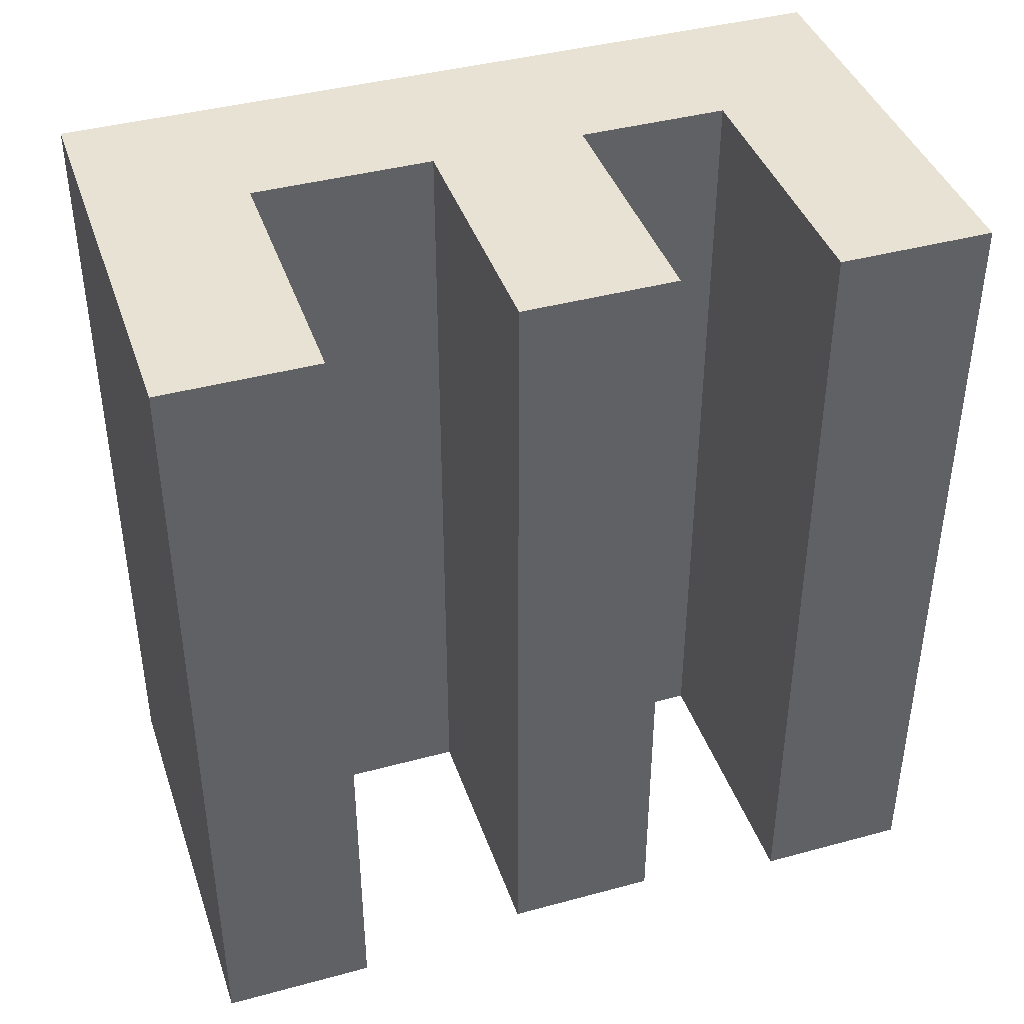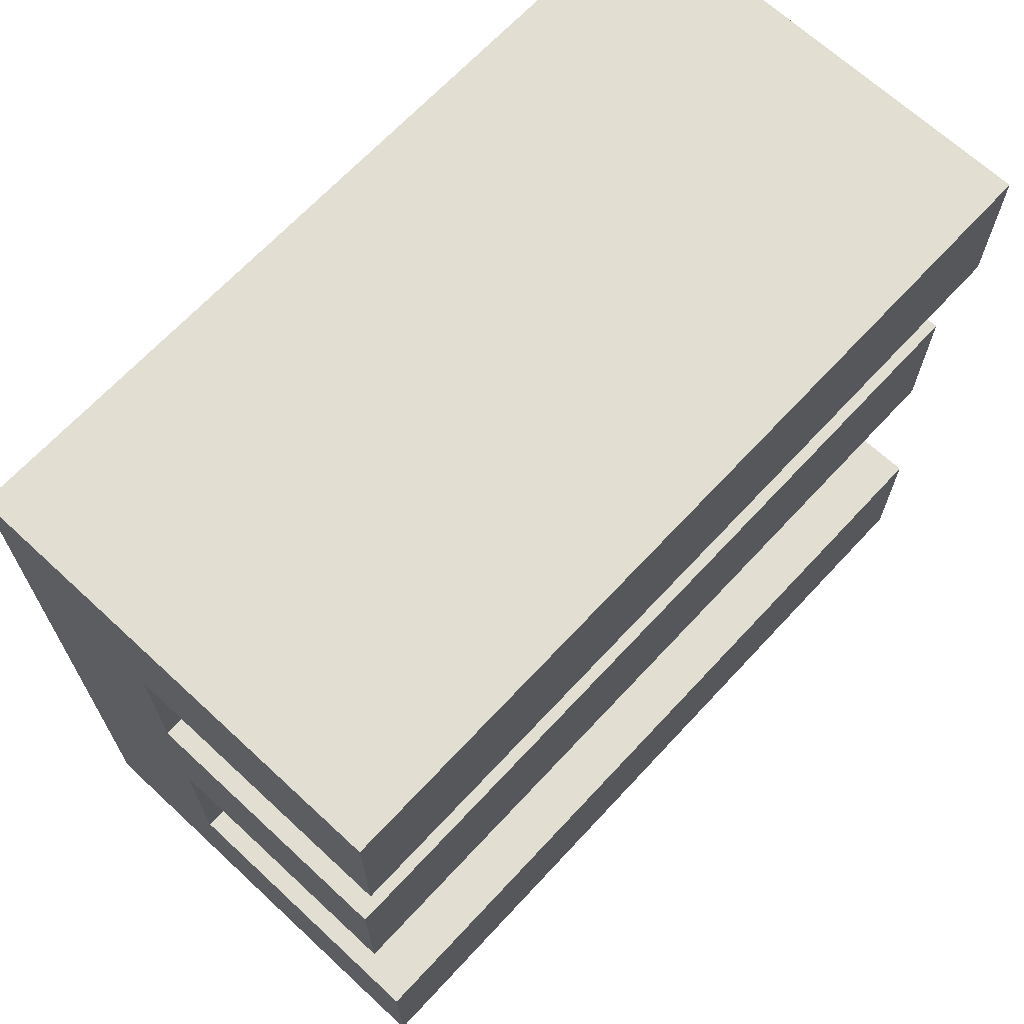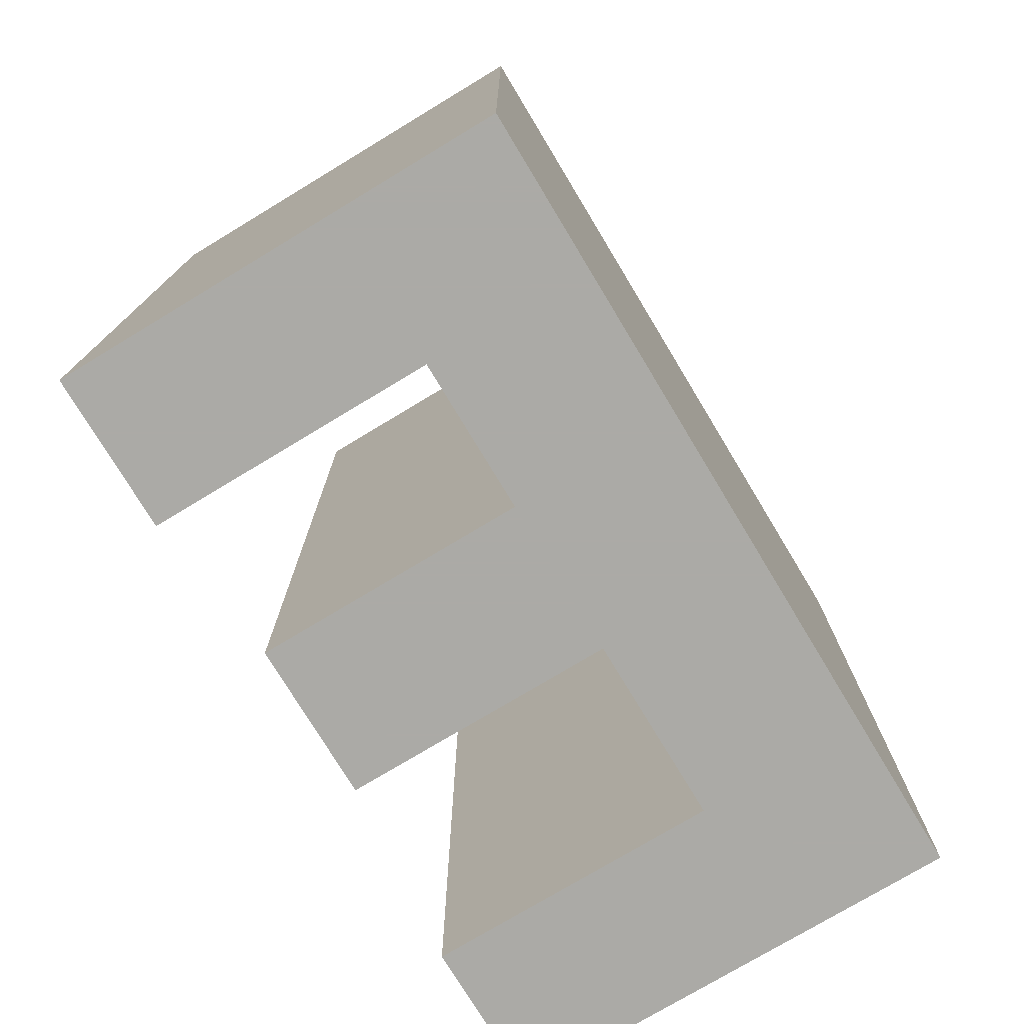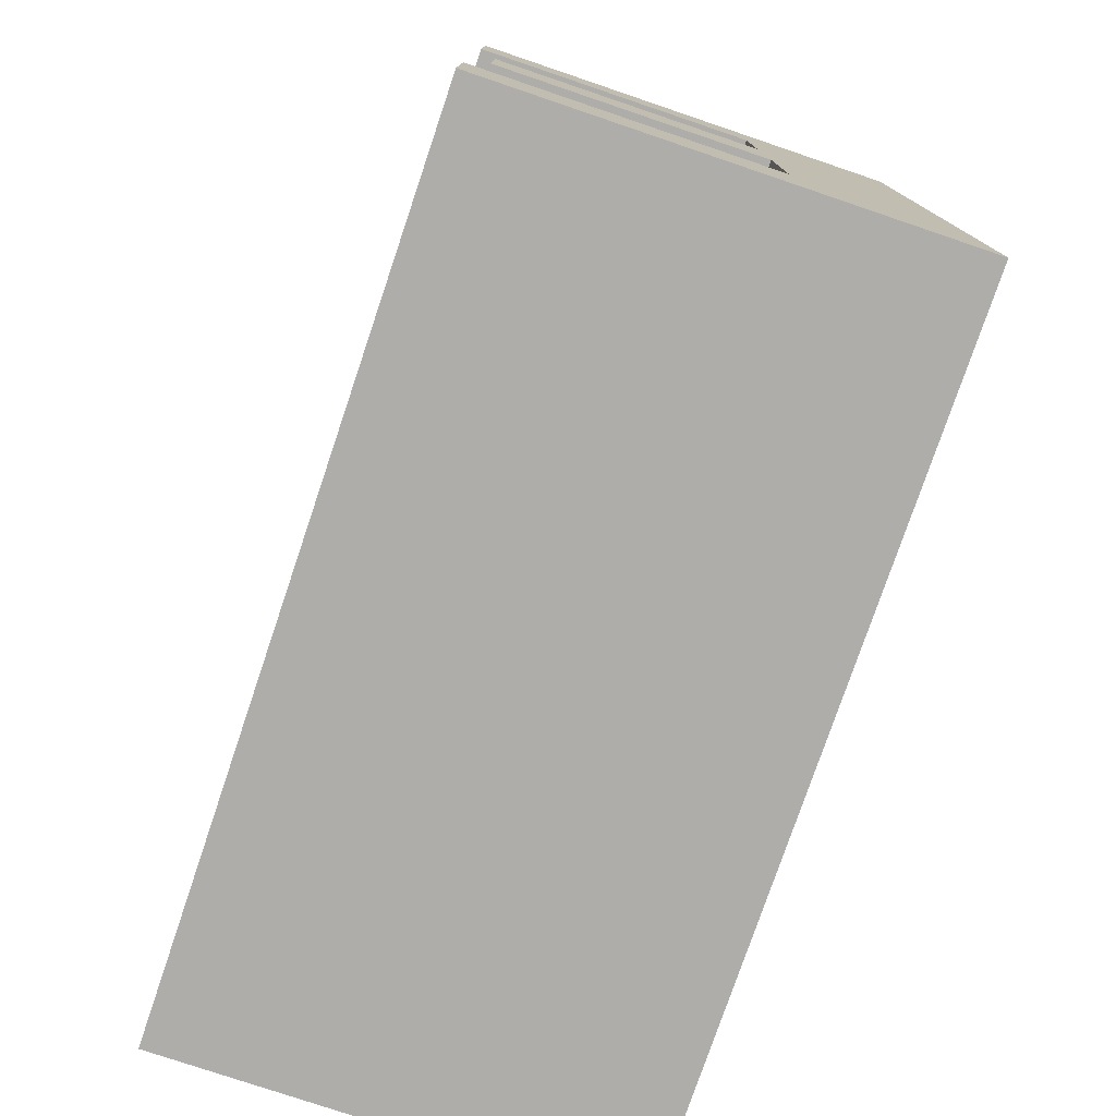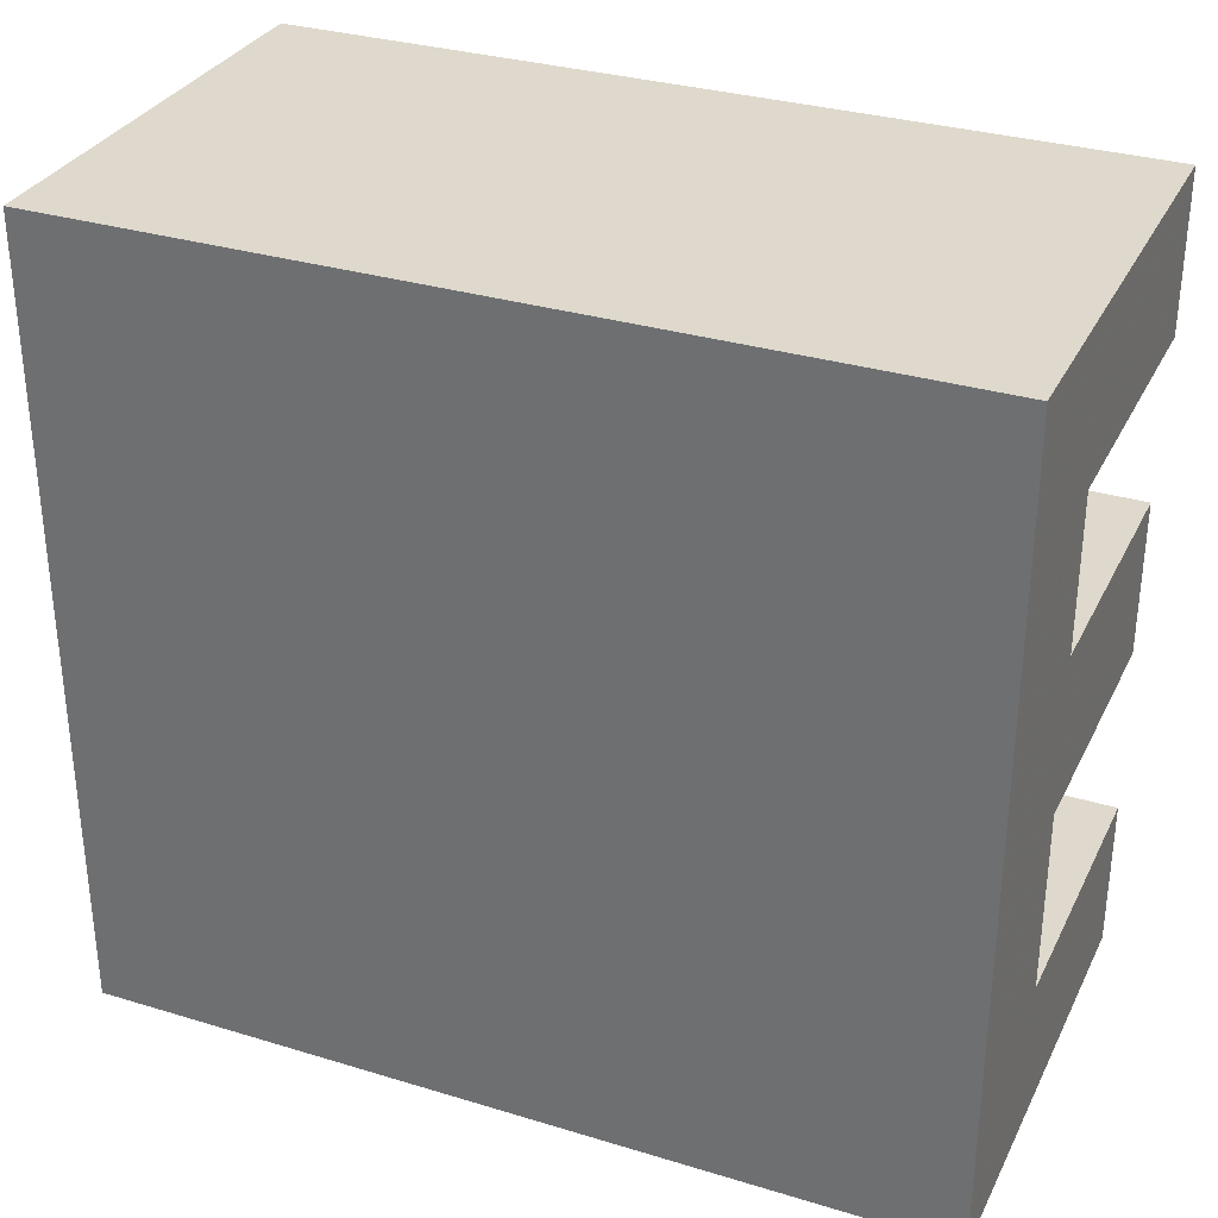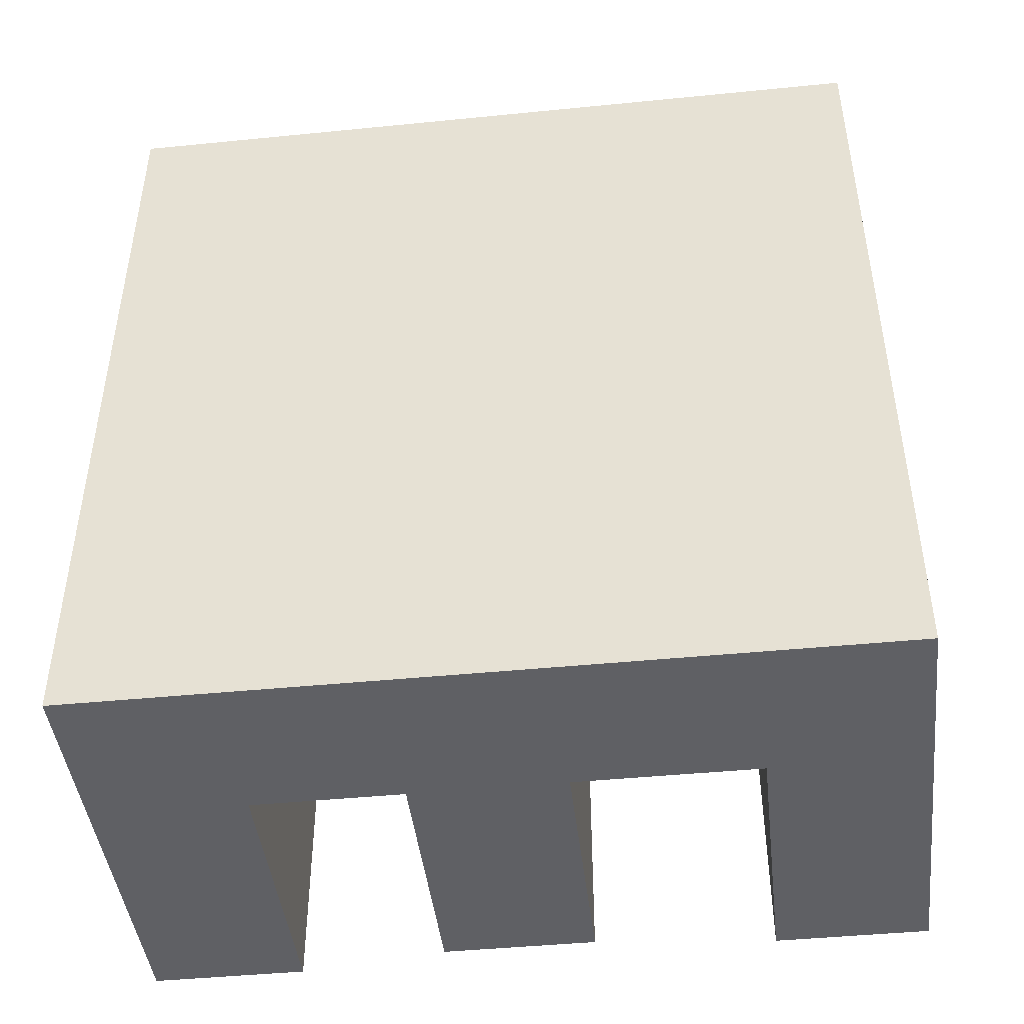
<metadata>
{"format":"obj","ext":"obj","renderer":"f3d","projection":"perspective","resolution":1024,"background":"white","views":[{"elev":40.9,"azim":71.7,"up":"+Z"},{"elev":67.5,"azim":42.9,"up":"+Y"},{"elev":-75.9,"azim":-148.9,"up":"+Z"},{"elev":-77.3,"azim":161.3,"up":"+Y"},{"elev":31.9,"azim":-66.9,"up":"+Y"},{"elev":-44.8,"azim":-83.4,"up":"+Z"}]}
</metadata>
<code>
v -5.326 9.457 10
v -5.326 9.457 -10
v -5.326 -9.457 -10
v -5.326 -9.457 10
v 5.326 -9.457 -10
v 5.326 -9.457 10
v 5.326 -5.802 10
v 5.326 -5.802 -10
v -1.411 -5.802 -10
v -1.411 -5.802 10
v -1.411 -1.455 10
v -1.411 2.217 10
v -1.411 5.785 10
v 5.326 9.457 -10
v 5.326 5.785 -10
v 4.876 -1.455 -10
v -1.411 5.785 -10
v 4.876 -1.455 10
v -1.411 -1.455 -10
v -1.411 2.217 -10
v 4.876 2.217 -10
v 5.326 5.785 10
v 5.326 9.457 10
v 4.876 2.217 10
f 1 2 4
f 4 2 3
f 5 6 4
f 5 4 3
f 7 8 9
f 7 9 10
f 6 5 8
f 6 8 7
f 4 11 1
f 10 11 4
f 11 12 1
f 1 12 13
f 14 15 17
f 6 7 10
f 6 10 4
f 2 14 17
f 16 18 11
f 16 11 19
f 20 21 16
f 20 16 19
f 15 22 17
f 2 17 20
f 2 20 19
f 9 3 19
f 14 23 22
f 14 22 15
f 21 24 18
f 21 18 16
f 22 13 17
f 3 9 5
f 2 19 3
f 8 5 9
f 23 14 1
f 2 1 14
f 23 1 13
f 23 13 22
f 21 20 12
f 21 12 24
f 24 12 11
f 24 11 18
f 19 11 10
f 19 10 9
f 17 13 12
f 17 12 20

</code>
